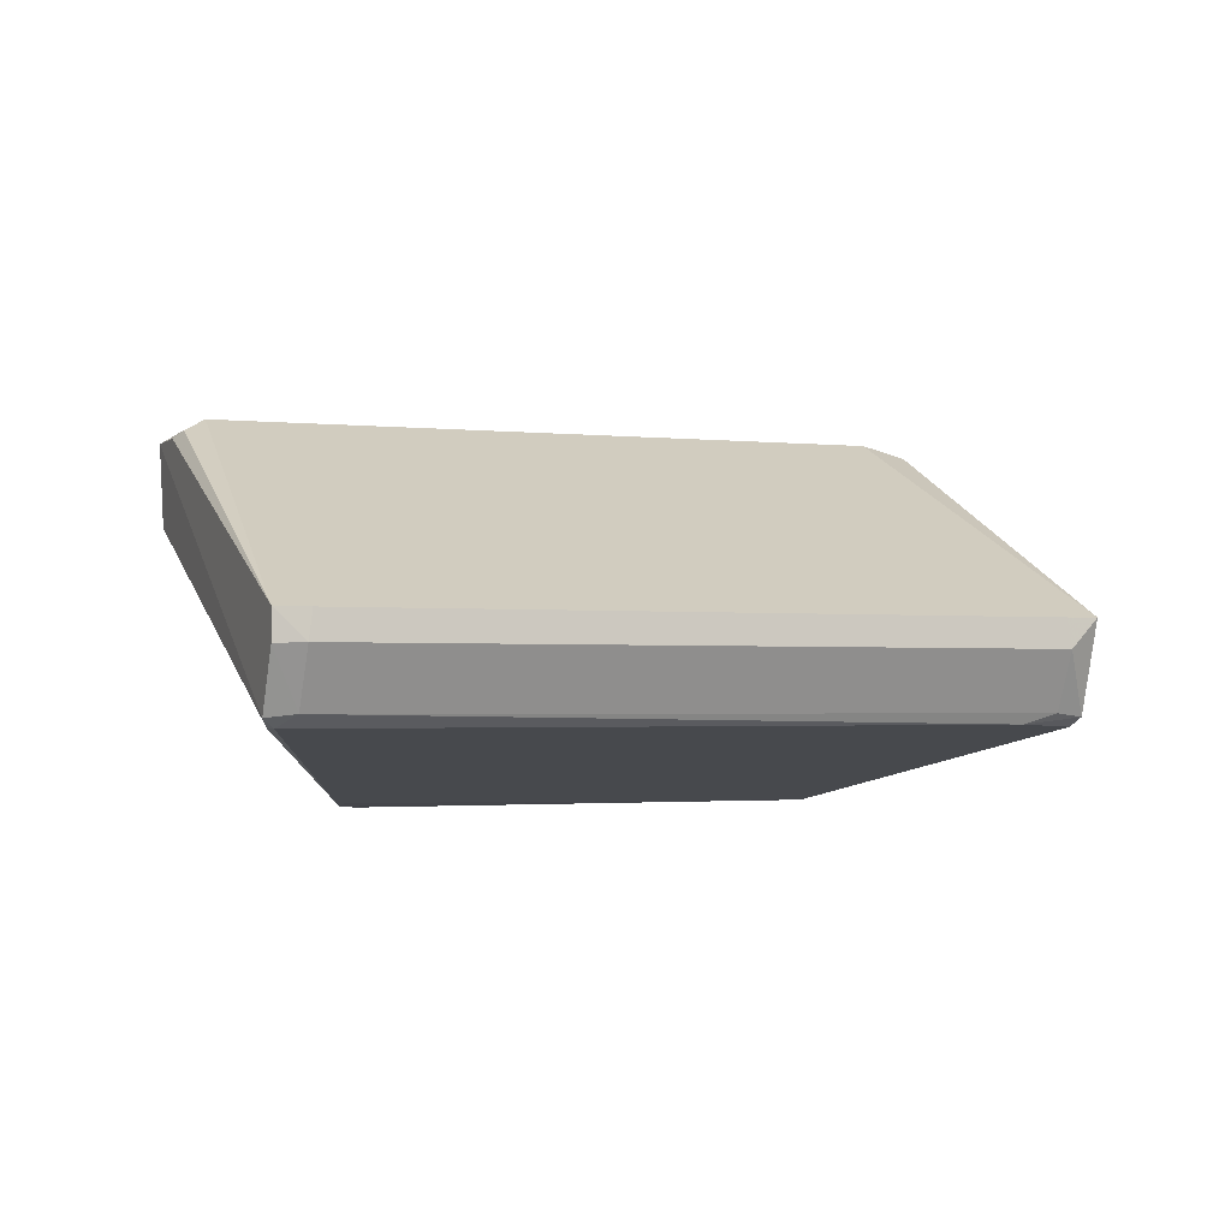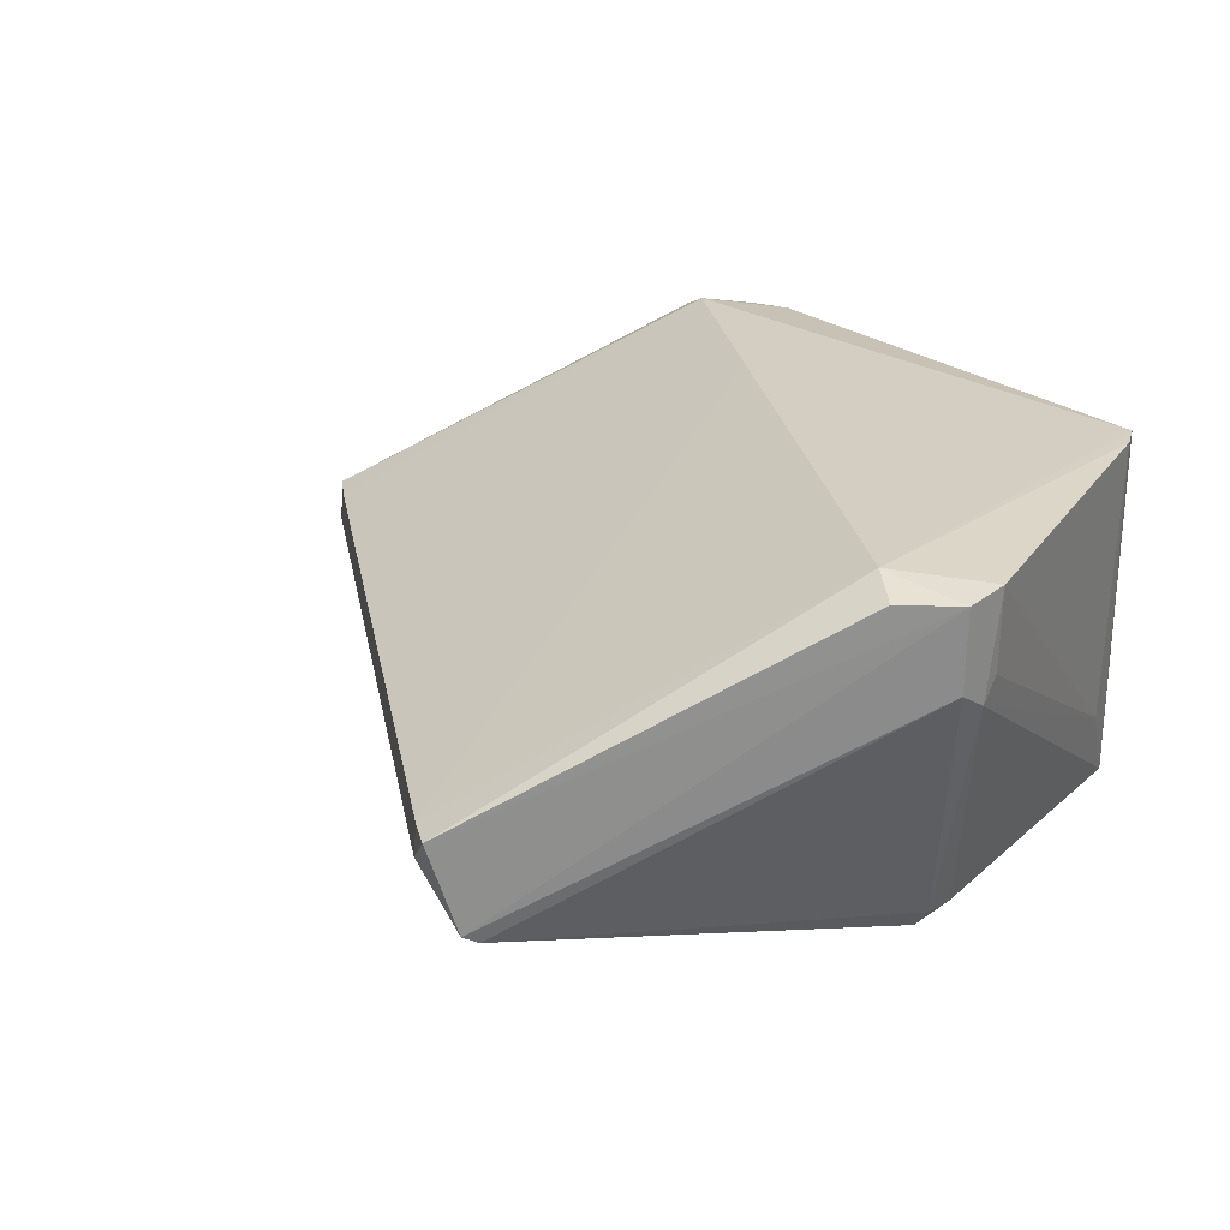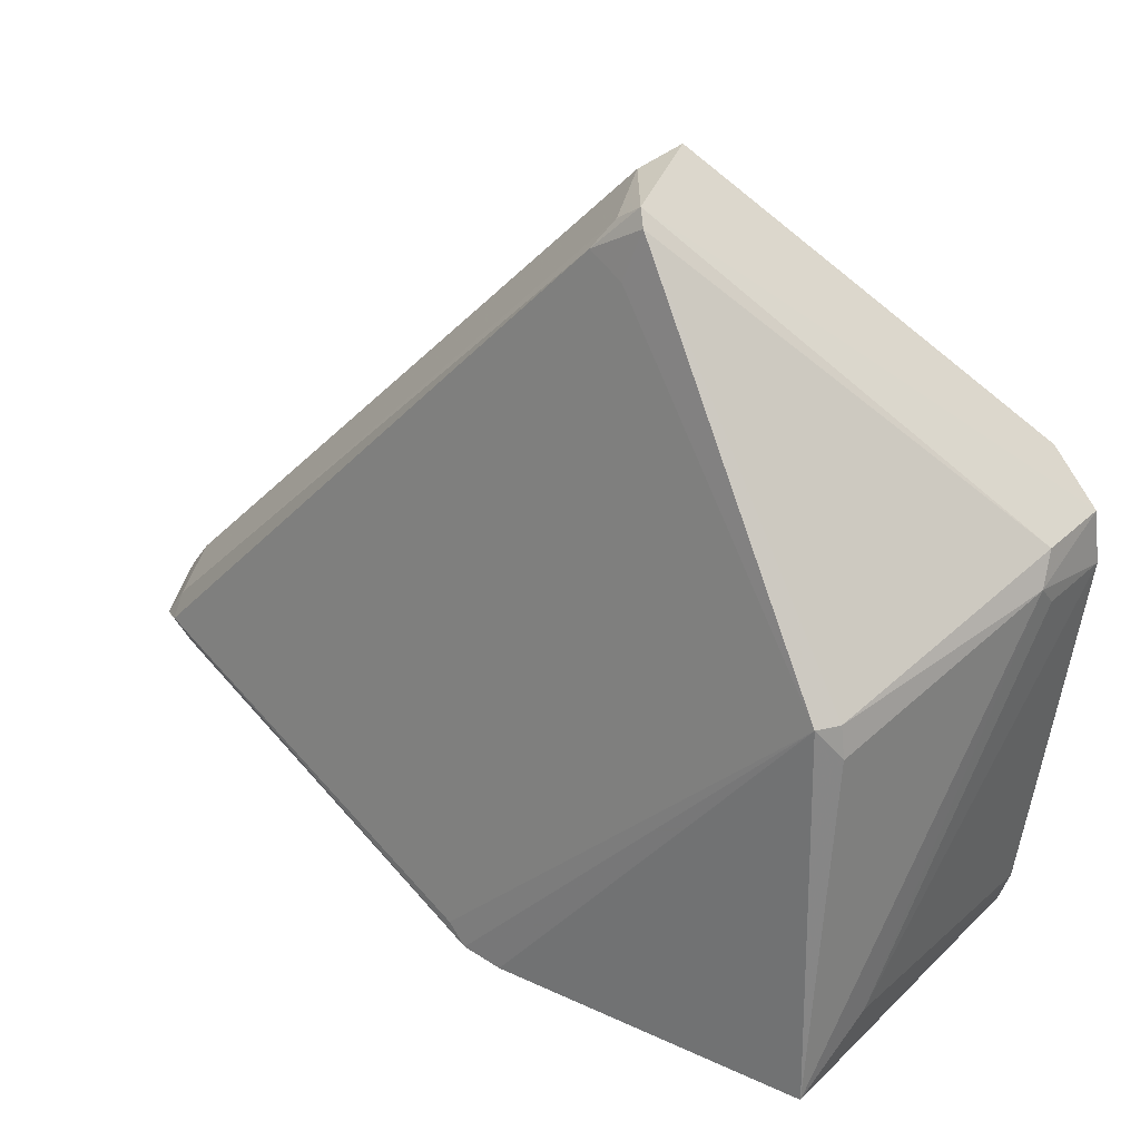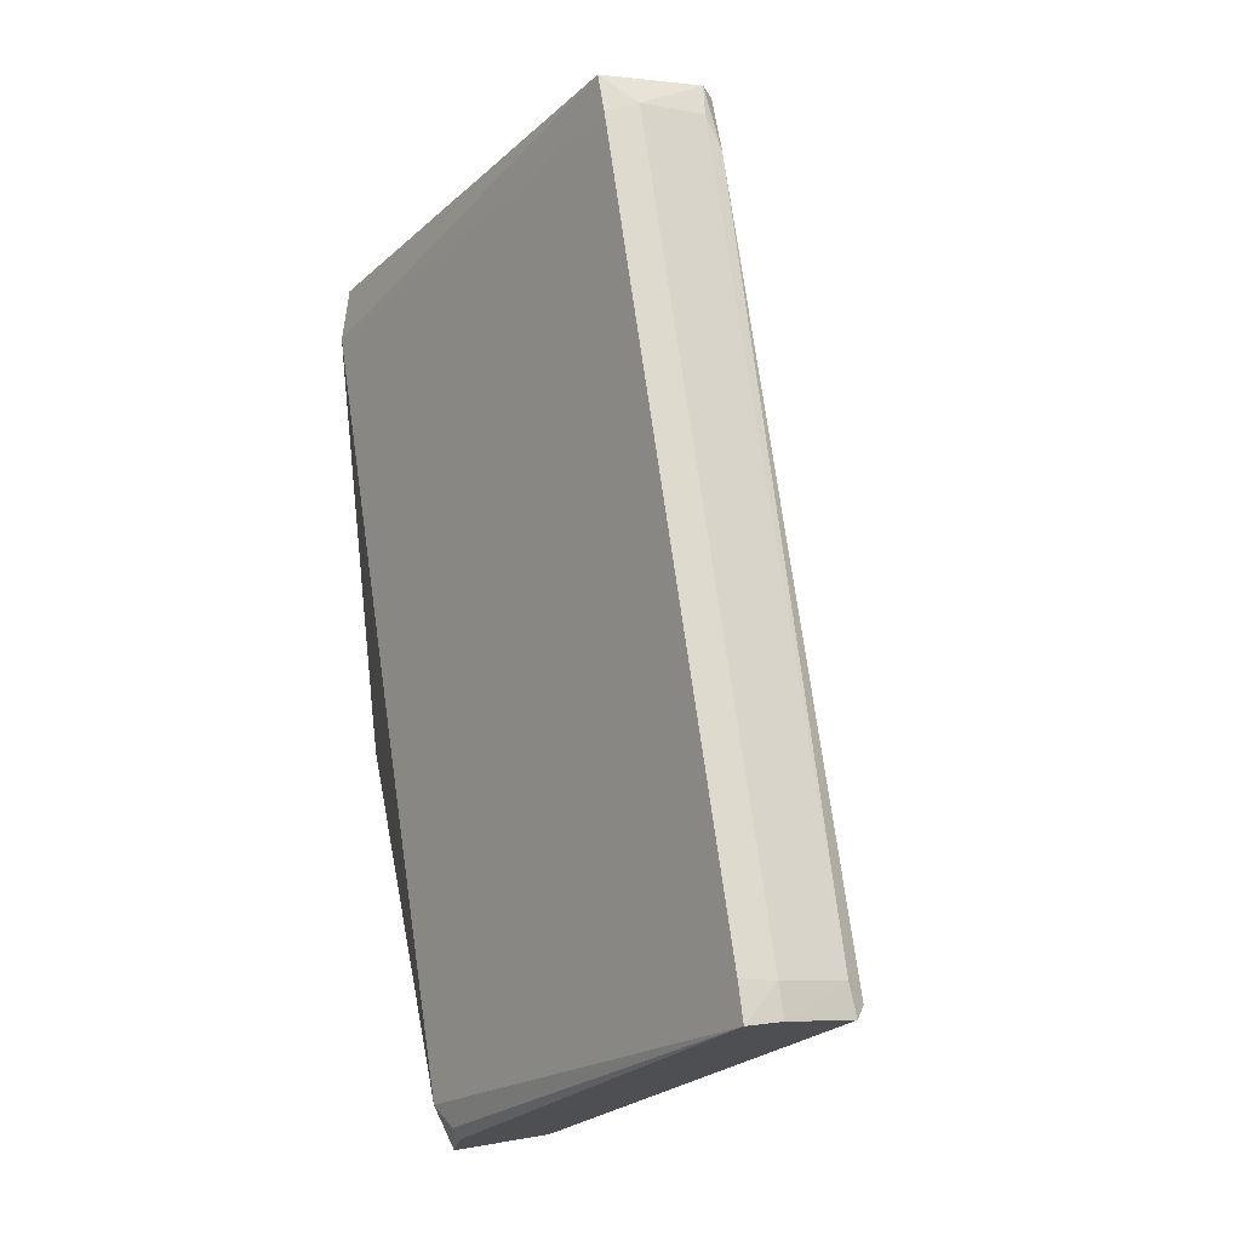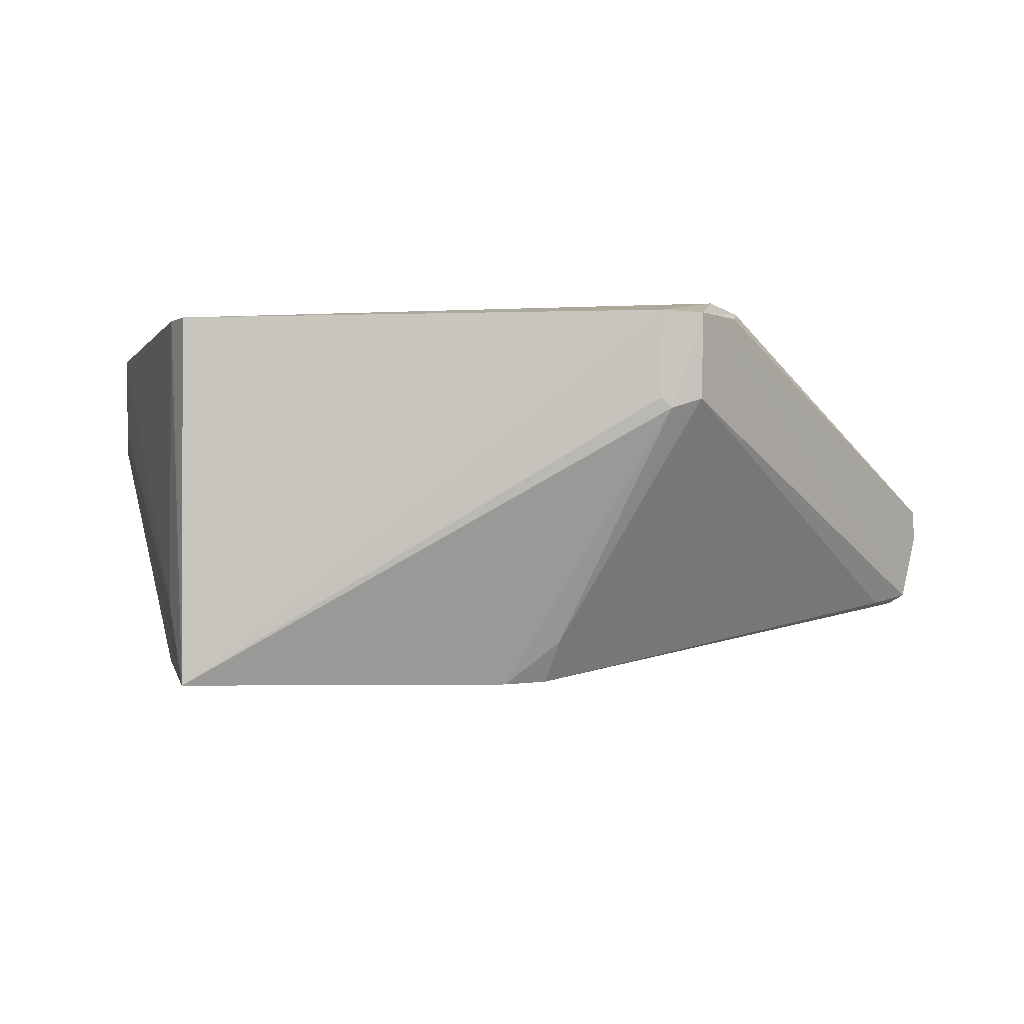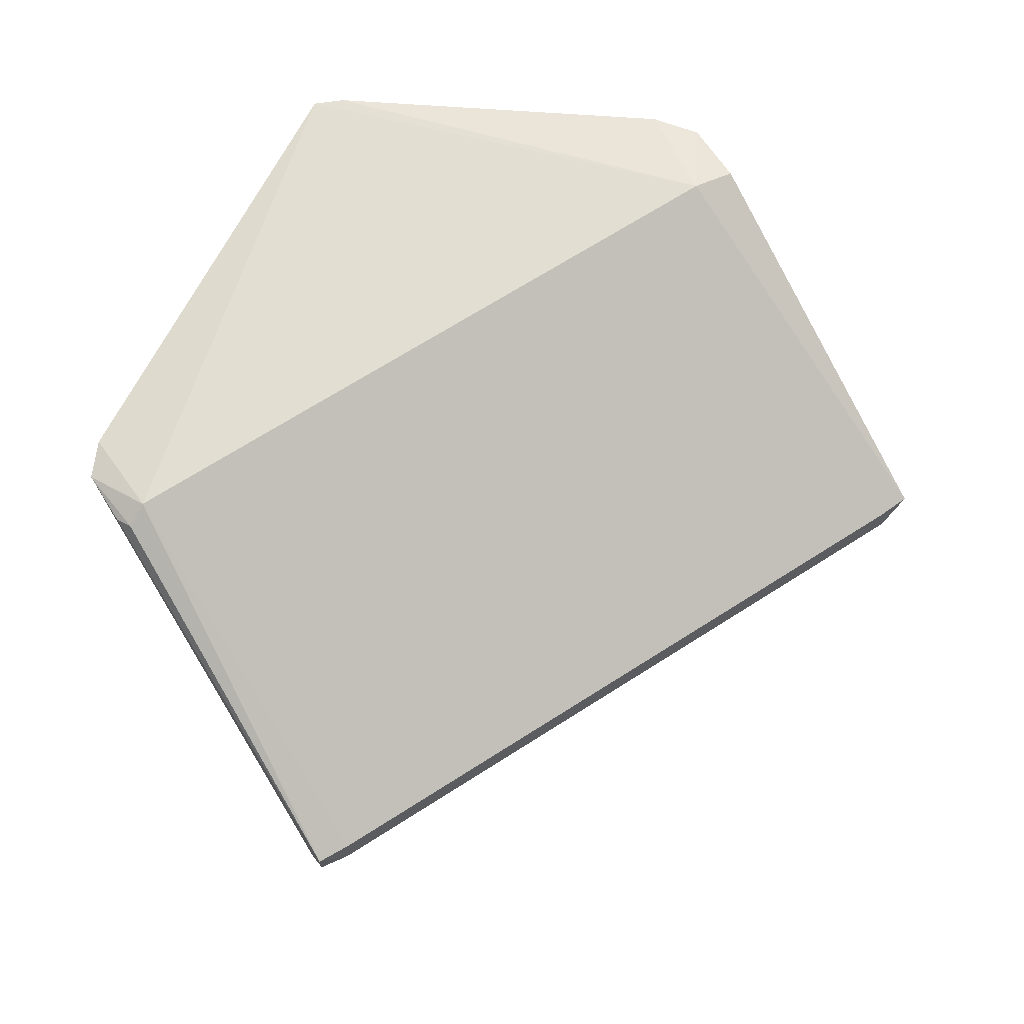
<metadata>
{"format":"obj","ext":"obj","renderer":"f3d","projection":"perspective","resolution":1024,"background":"white","views":[{"elev":-2.0,"azim":-66.5,"up":"+Y"},{"elev":25.2,"azim":34.9,"up":"+Y"},{"elev":29.2,"azim":35.0,"up":"+Z"},{"elev":26.6,"azim":-101.3,"up":"+Z"},{"elev":-3.1,"azim":171.4,"up":"+Y"},{"elev":69.5,"azim":-77.5,"up":"+Y"}]}
</metadata>
<code>
o convex_0
v 3211 -2546 802.4
v 3183 -2524 714.2
v 3183 -2515 713.7
v 3239 -2515 730.7
v 3238 -2555 727.5
v 3149 -2545 747.2
v 3239 -2514 781.2
v 3149 -2534 752.4
v 3237 -2555 768.9
v 3209 -2534 811.7
v 3198 -2555 728
v 3180 -2513 721.3
v 3245 -2526 772.6
v 3211 -2545 809.4
v 3236 -2513 777.4
v 3238 -2515 727.3
v 3245 -2515 770.3
v 3187 -2515 713.4
v 3147 -2538 749.5
v 3151 -2546 747.4
v 3245 -2524 775.9
v 3239 -2553 769
v 3206 -2538 809.7
v 3186 -2525 713.9
v 3147 -2534 749.5
v 3202 -2555 727.5
v 3239 -2546 733.1
v 3239 -2553 765.6
v 3206 -2546 804.5
v 3149 -2538 752.2
v 3153 -2546 745.1
v 3212 -2546 807.8
v 3177 -2514 720.3
v 3245 -2515 776
v 3151 -2544 750
v 3206 -2534 809.1
v 3195 -2554 729.9
v 3187 -2524 713.8
v 3178 -2515 718.3
v 3245 -2524 770.2
v 3196 -2513 737.8
v 3196 -2550 725.5
v 3209 -2544 807.5
f 30 35 43
f 3 2 6
f 10 7 15
f 4 5 16
f 15 4 16
f 4 15 17
f 3 12 18
f 12 16 18
f 16 5 18
f 3 6 19
f 13 21 22
f 14 10 23
f 2 3 24
f 3 18 24
f 8 12 25
f 3 19 25
f 5 9 26
f 9 11 26
f 24 5 26
f 5 4 27
f 13 5 27
f 4 17 27
f 9 5 28
f 5 13 28
f 22 9 28
f 13 22 28
f 23 8 30
f 8 25 30
f 25 19 30
f 6 2 31
f 2 11 31
f 20 6 31
f 11 20 31
f 1 9 32
f 21 14 32
f 9 22 32
f 22 21 32
f 29 1 32
f 14 29 32
f 12 3 33
f 25 12 33
f 7 10 34
f 10 14 34
f 15 7 34
f 13 17 34
f 17 15 34
f 21 13 34
f 14 21 34
f 19 6 35
f 6 20 35
f 20 29 35
f 30 19 35
f 10 15 36
f 8 23 36
f 23 10 36
f 9 1 37
f 11 9 37
f 20 11 37
f 1 29 37
f 29 20 37
f 18 5 38
f 5 24 38
f 24 18 38
f 3 25 39
f 33 3 39
f 25 33 39
f 17 13 40
f 13 27 40
f 27 17 40
f 12 8 41
f 16 12 41
f 15 16 41
f 8 36 41
f 36 15 41
f 11 2 42
f 2 24 42
f 26 11 42
f 24 26 42
f 14 23 43
f 29 14 43
f 23 30 43
f 35 29 43

</code>
